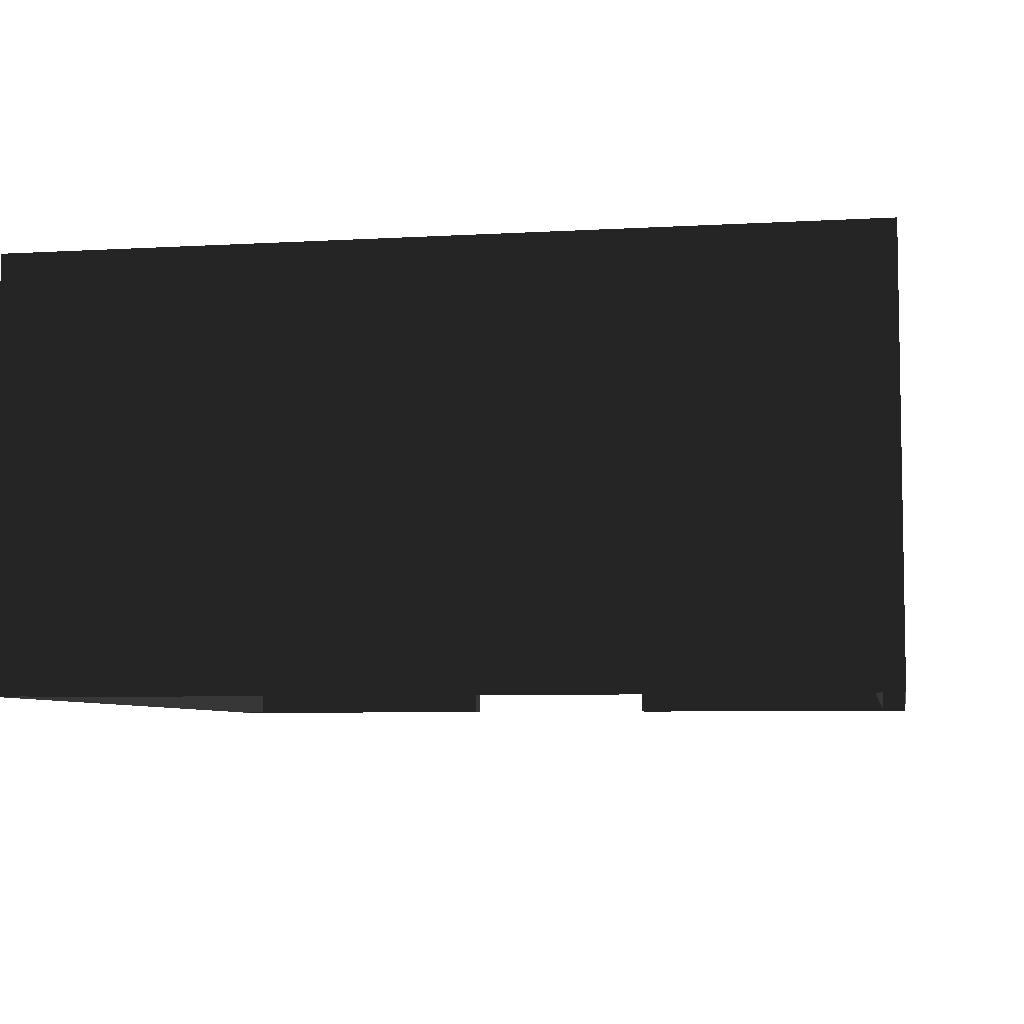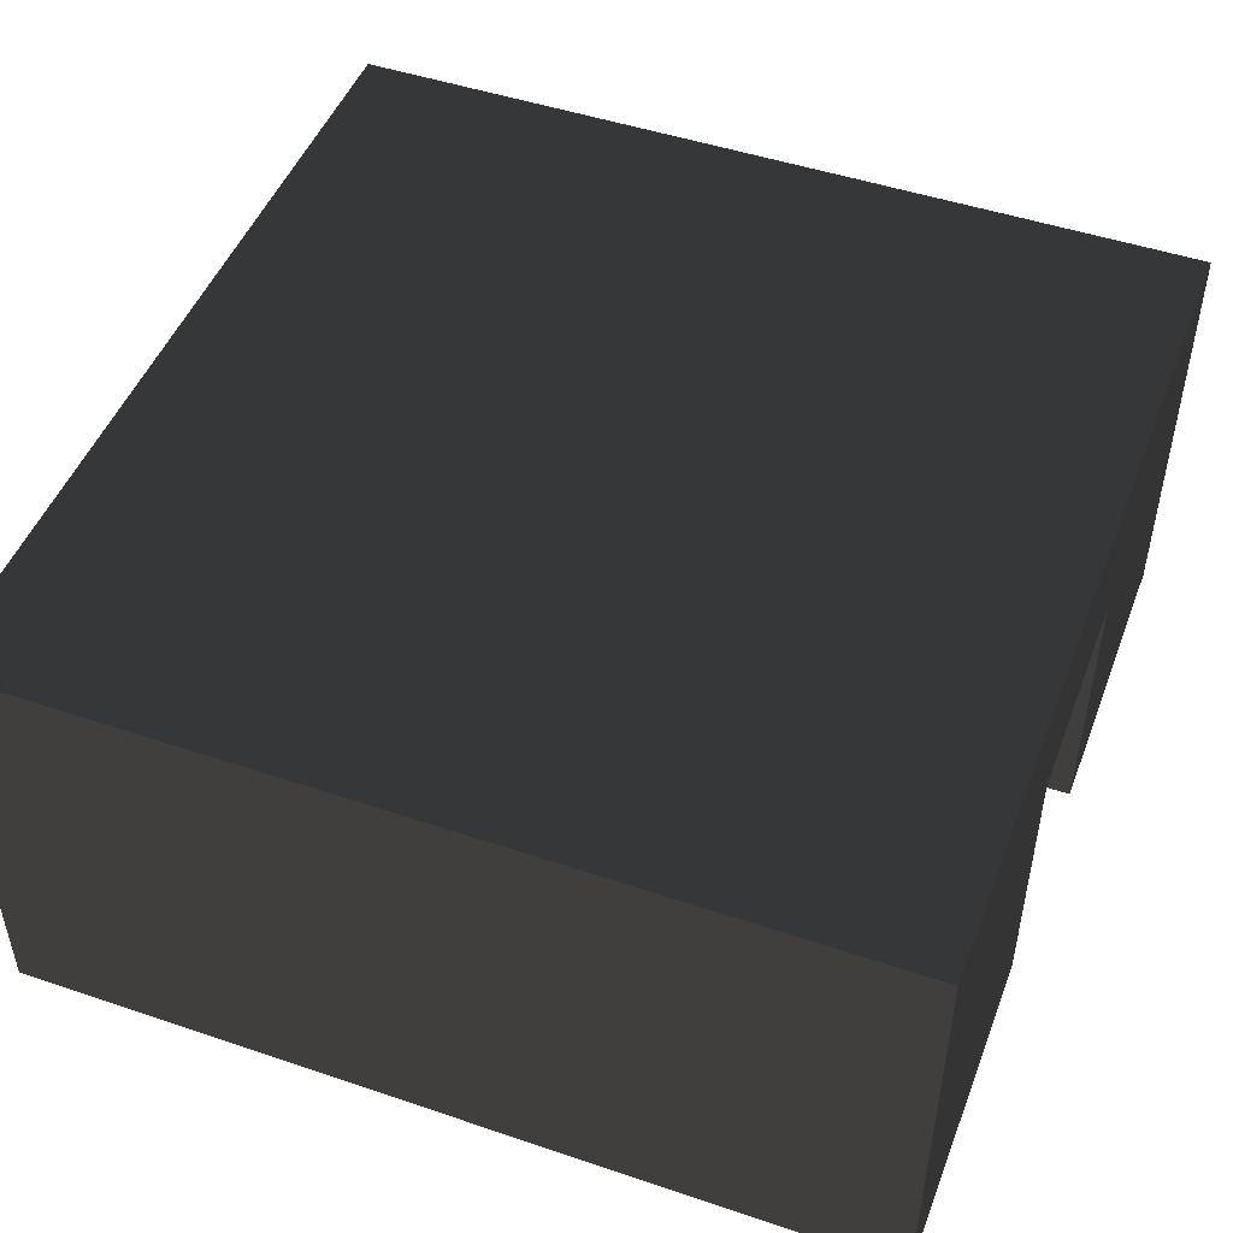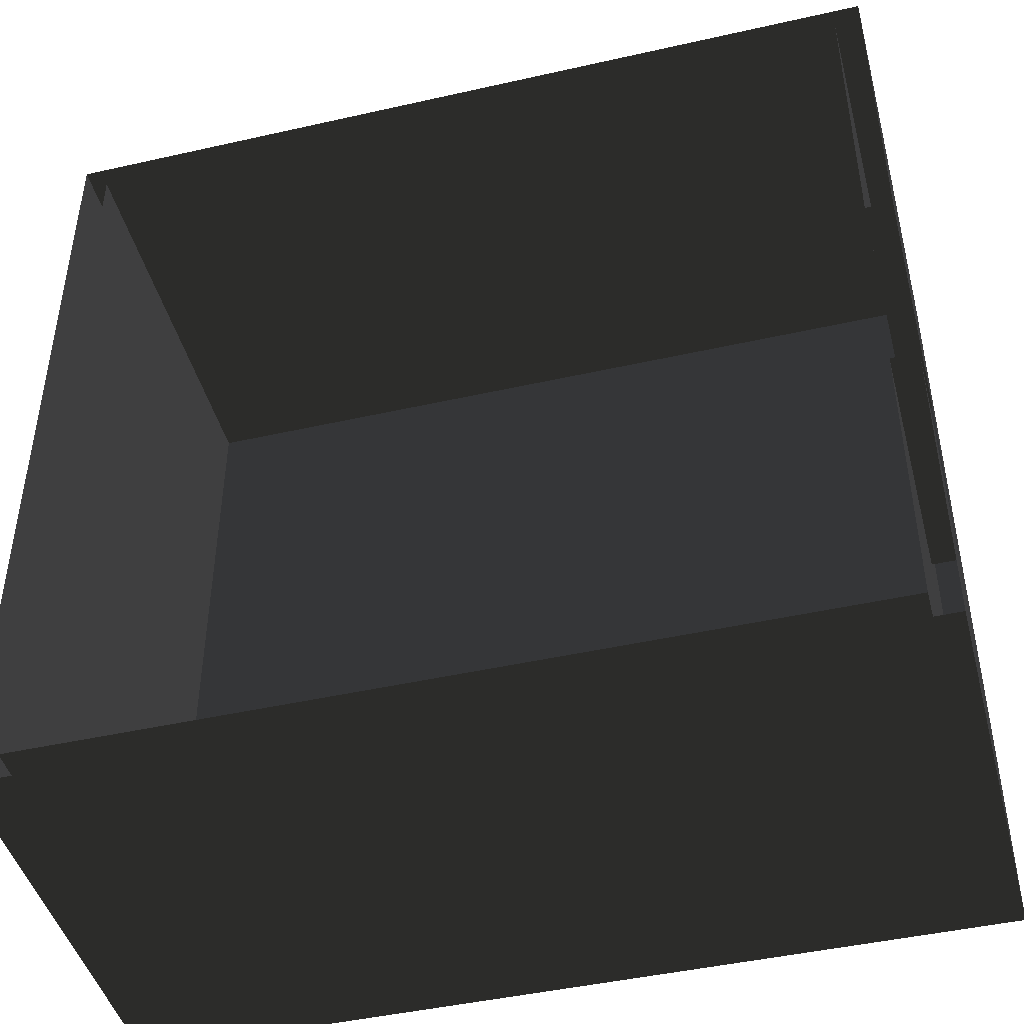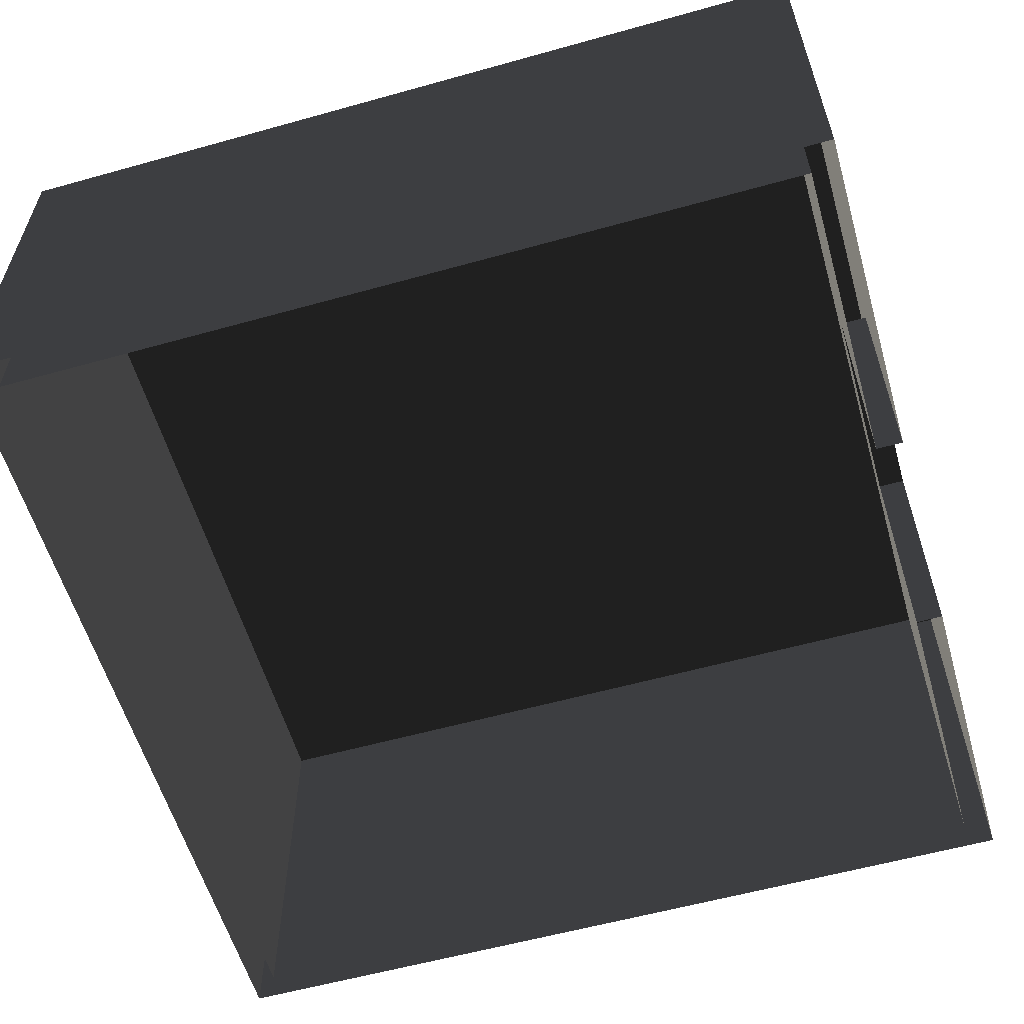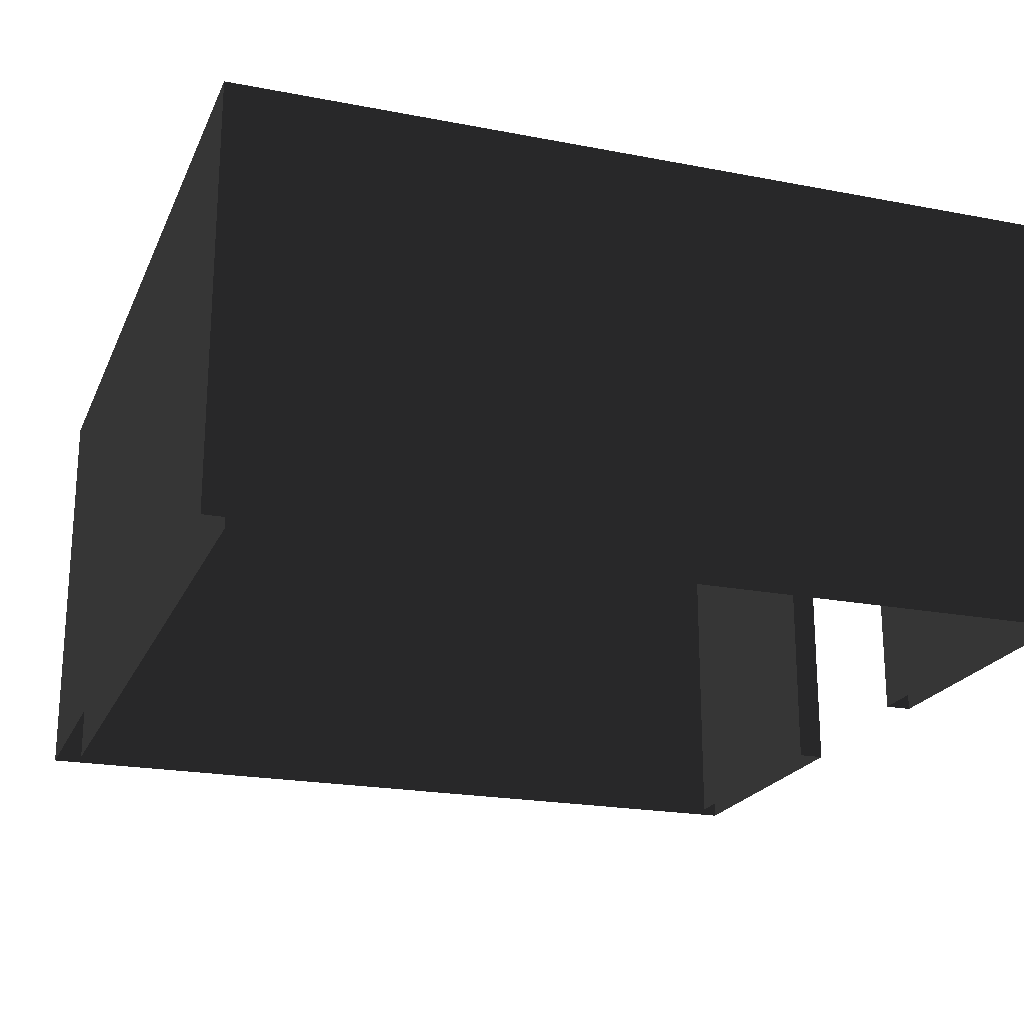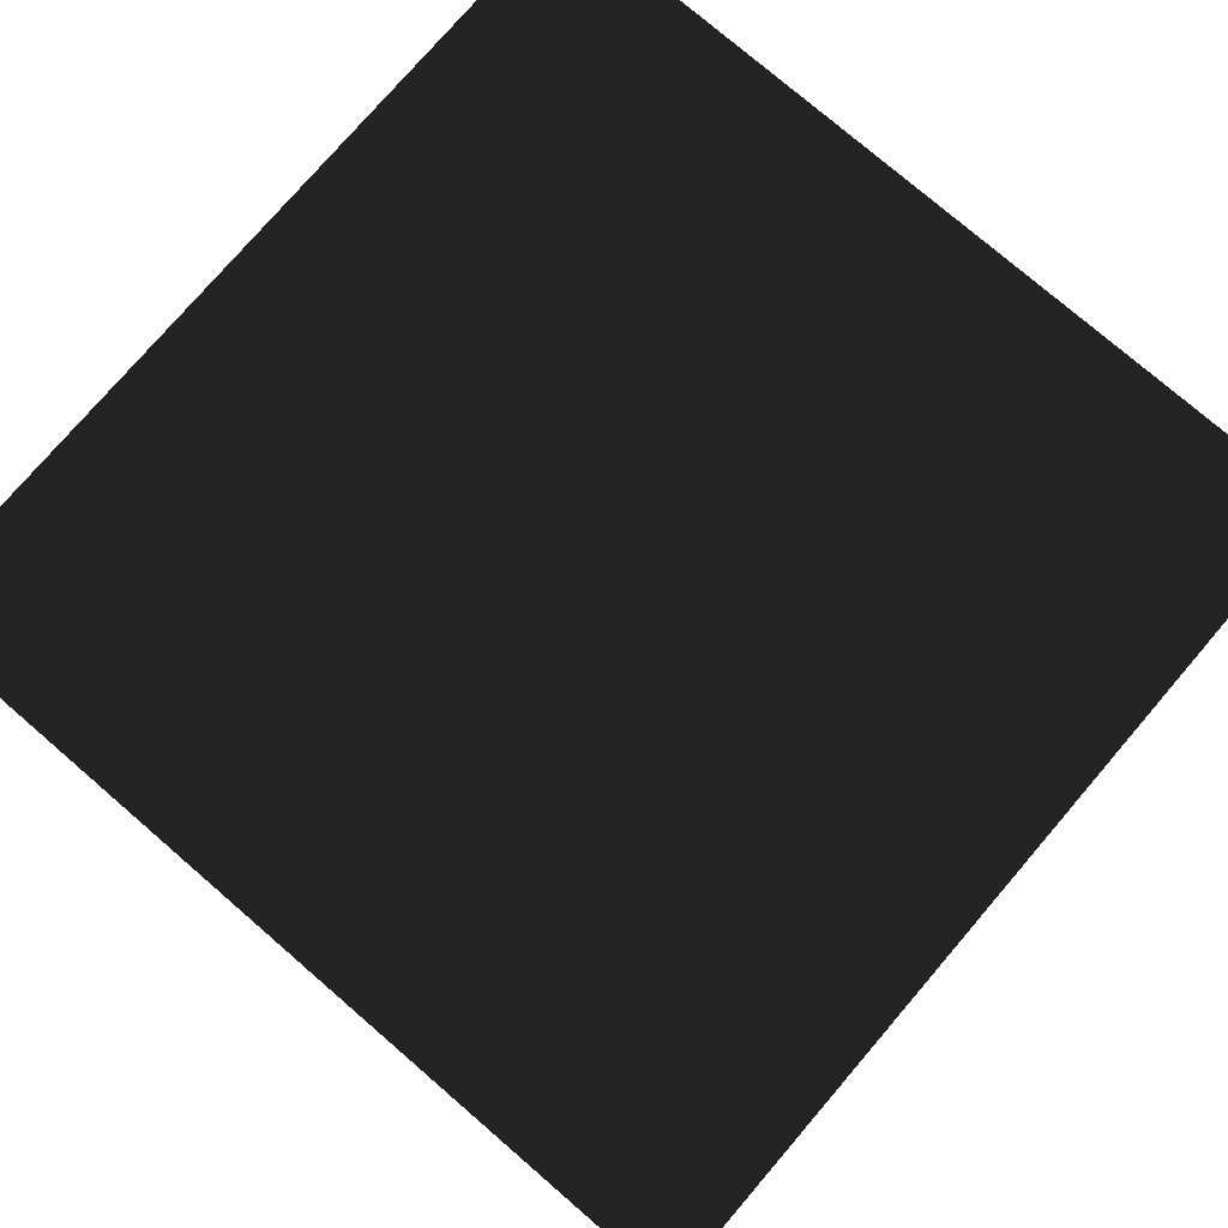
<metadata>
{"format":"obj","ext":"obj","renderer":"f3d","projection":"perspective","resolution":1024,"background":"white","views":[{"elev":-6.2,"azim":99.9,"up":"+Z"},{"elev":48.3,"azim":-159.3,"up":"+Z"},{"elev":-45.1,"azim":-165.3,"up":"+Y"},{"elev":-58.3,"azim":-163.9,"up":"+Z"},{"elev":-21.3,"azim":161.0,"up":"+Z"},{"elev":77.4,"azim":-139.3,"up":"+Z"}]}
</metadata>
<code>
v -309.4 75.26 44.54
v -330 75.26 44.54
v -330 -90.61 -165
v -309.4 -90.61 44.54
v -330 -90.61 44.54
v -309.4 -90.61 -165
v -310.4 -90.61 -165
v -330 75.26 -165
v -317.1 75.26 -165
v -309.4 75.26 -165
v 330 -330 165
v -330 -330 165
v -330 330 165
v 330 330 165
v 330 -330 -165
v -330 330 -165
v -77.64 -309.4 -165
v 309.4 -309.4 -165
v 309.4 77.64 -165
v 309.4 309.4 -165
v 297.7 309.4 -165
v 77.64 309.4 -165
v 330 330 -165
v -309.4 309.4 -165
v -309.4 -309.4 -165
v -330 -330 -165
v -297.7 -309.4 -165
v 309.4 309.4 144.4
v -309.4 309.4 144.4
v -309.4 -309.4 144.4
v 309.4 -309.4 144.4
g group0
g group1
g group2
g group3
f 4 30 29
f 4 25 30
f 25 4 6
f 29 1 4
f 29 10 1
f 10 29 24
f 2 13 12
f 2 16 13
f 16 2 8
f 12 5 2
f 12 3 5
f 3 12 26
f 4 2 5
f 2 4 1
f 9 1 10
f 9 2 1
f 2 9 8
f 4 7 6
f 4 3 7
f 3 4 5
f 31 29 30
f 29 31 28
f 13 11 12
f 11 13 14
f 14 15 11
f 15 14 23
f 14 16 23
f 16 14 13
f 15 12 11
f 12 15 26
f 31 17 18
f 31 27 17
f 31 25 27
f 25 31 30
f 21 28 20
f 22 28 21
f 22 29 28
f 29 22 24
f 31 20 28
f 31 19 20
f 19 31 18

</code>
